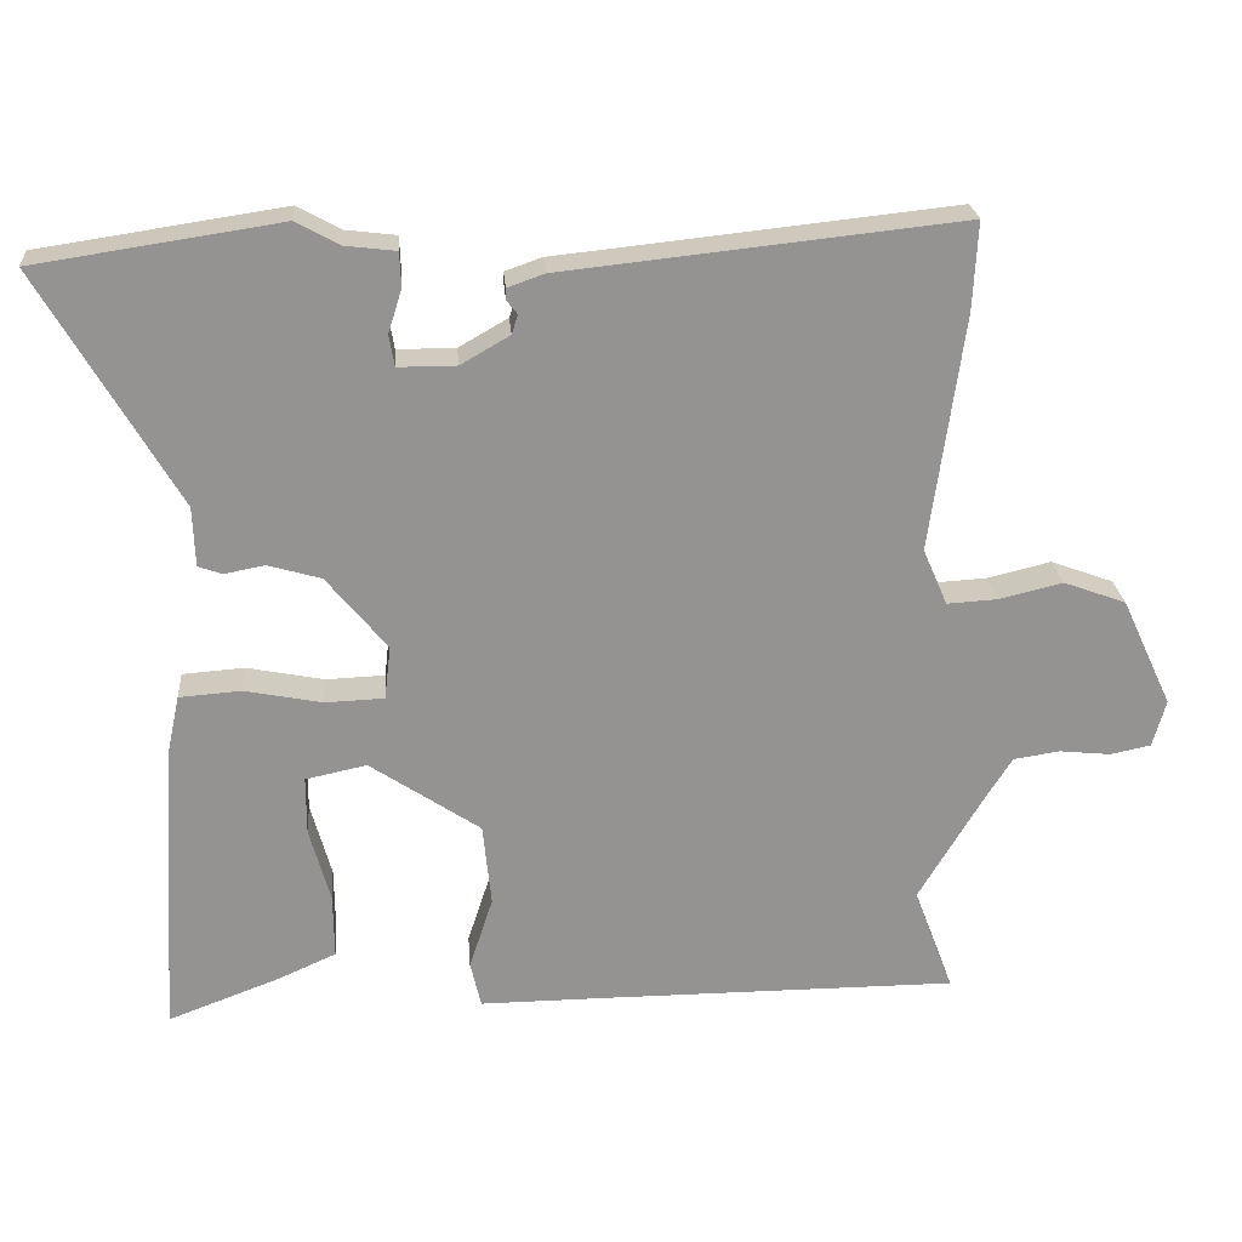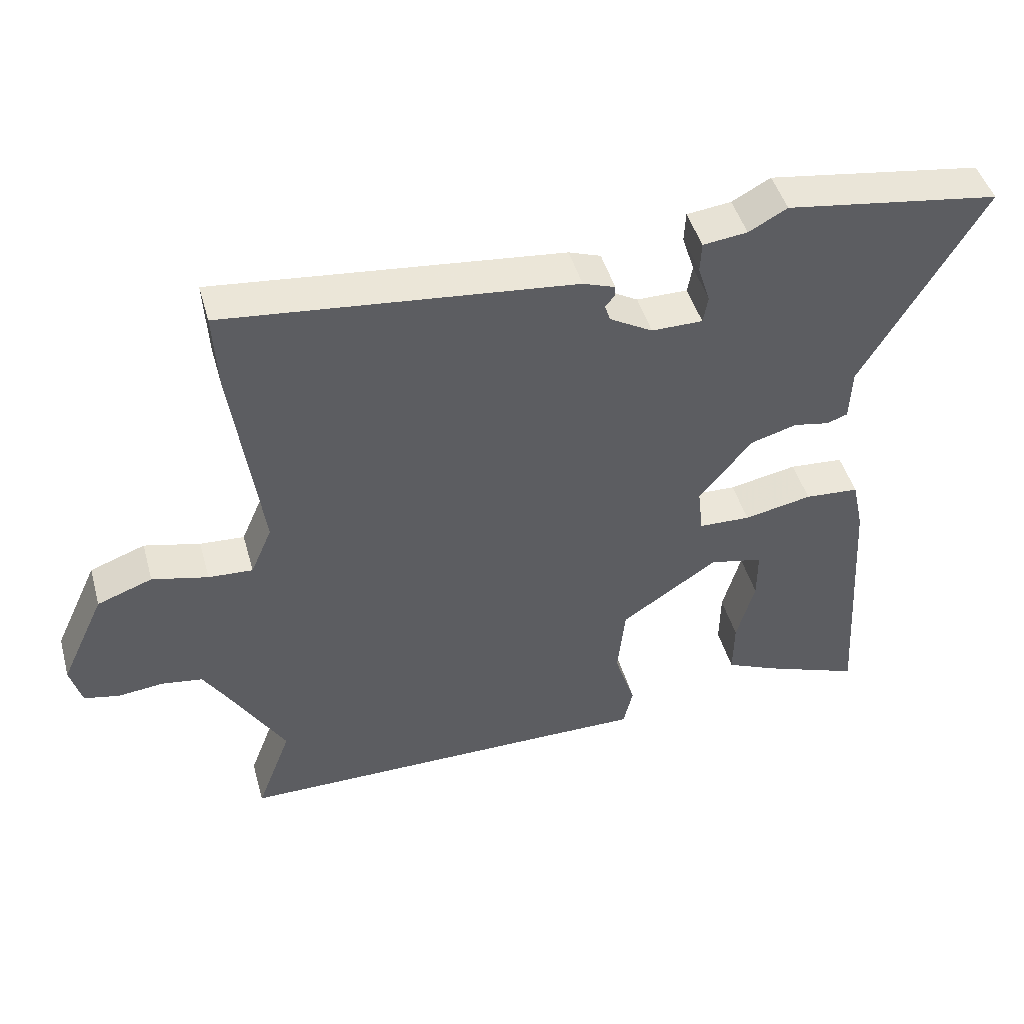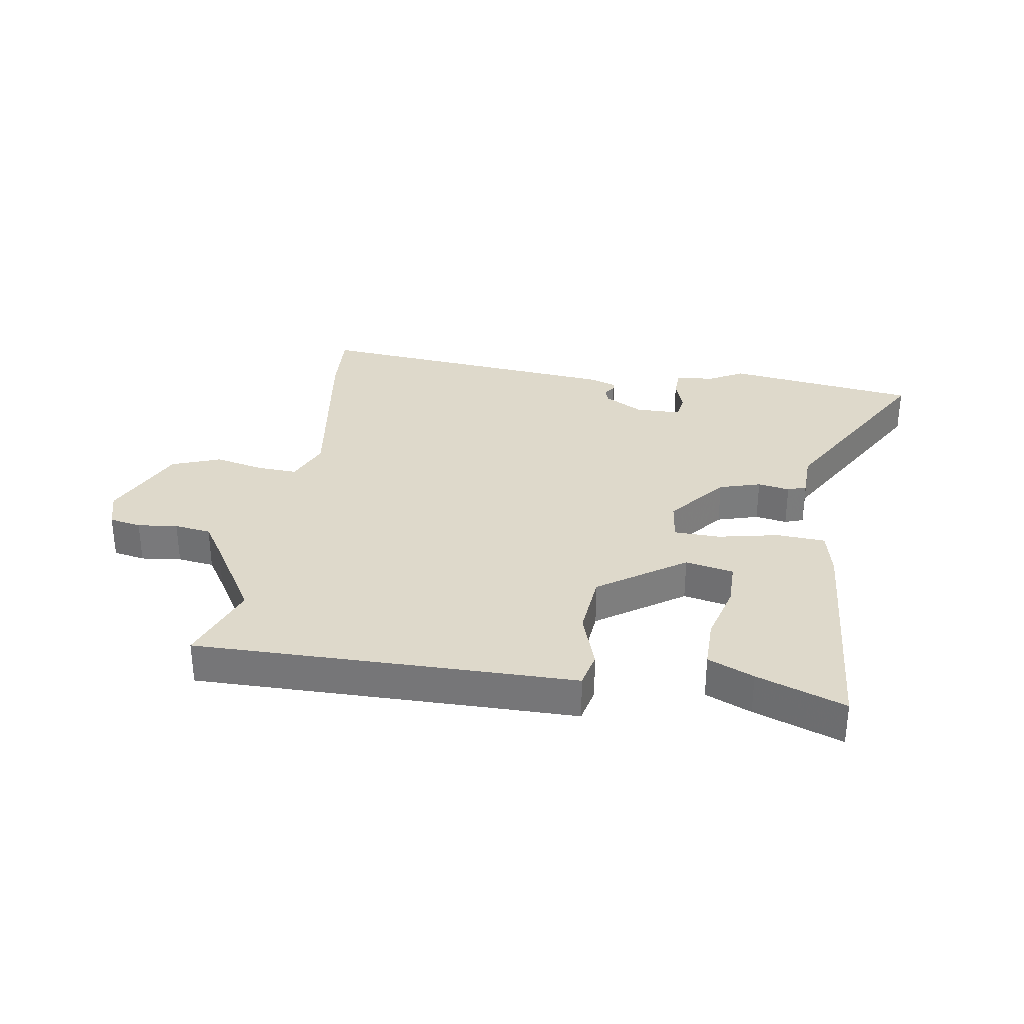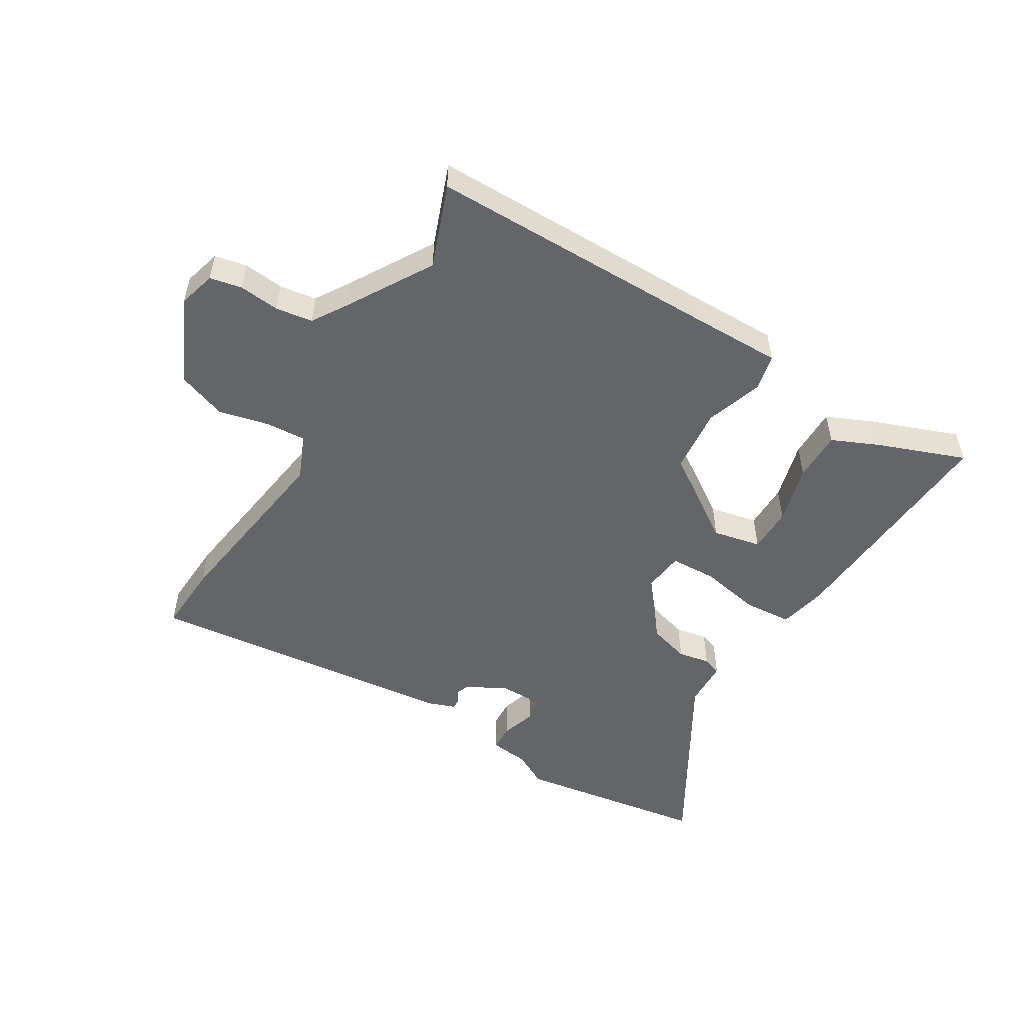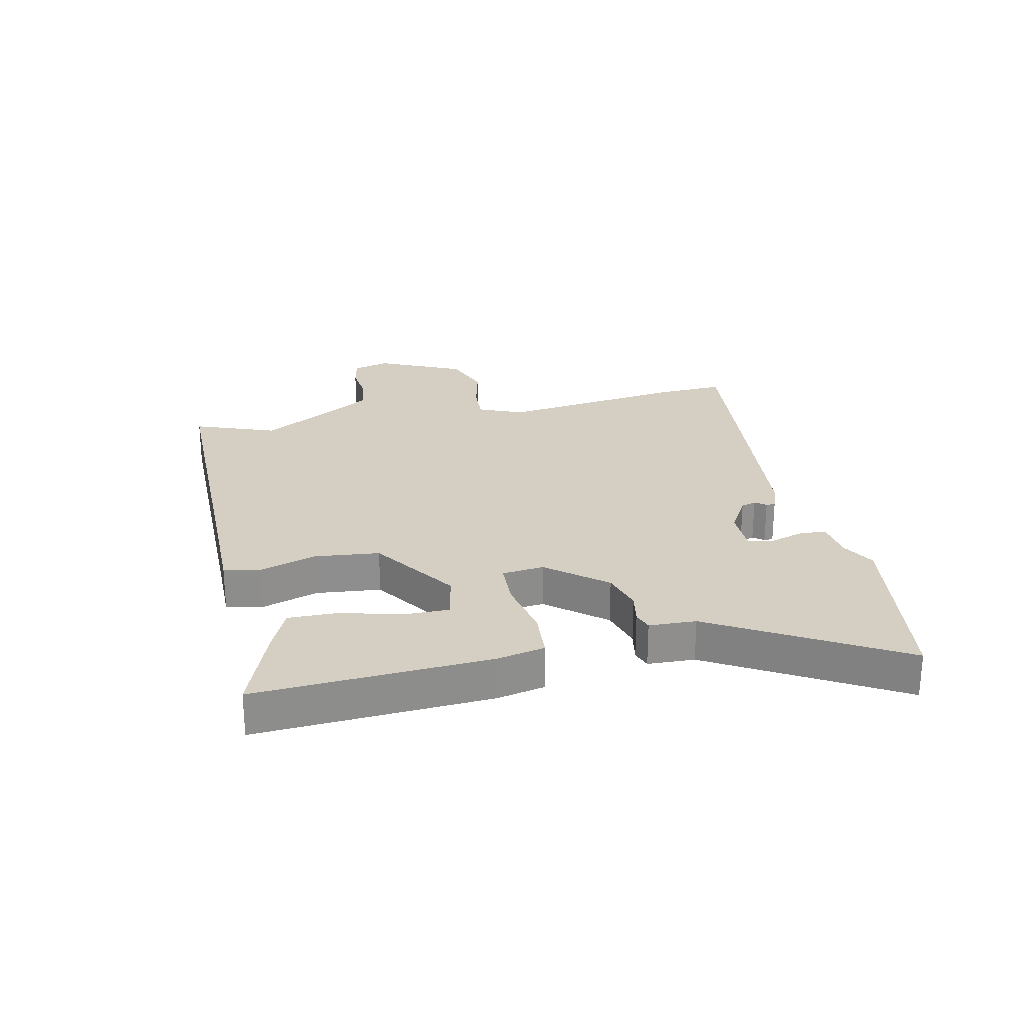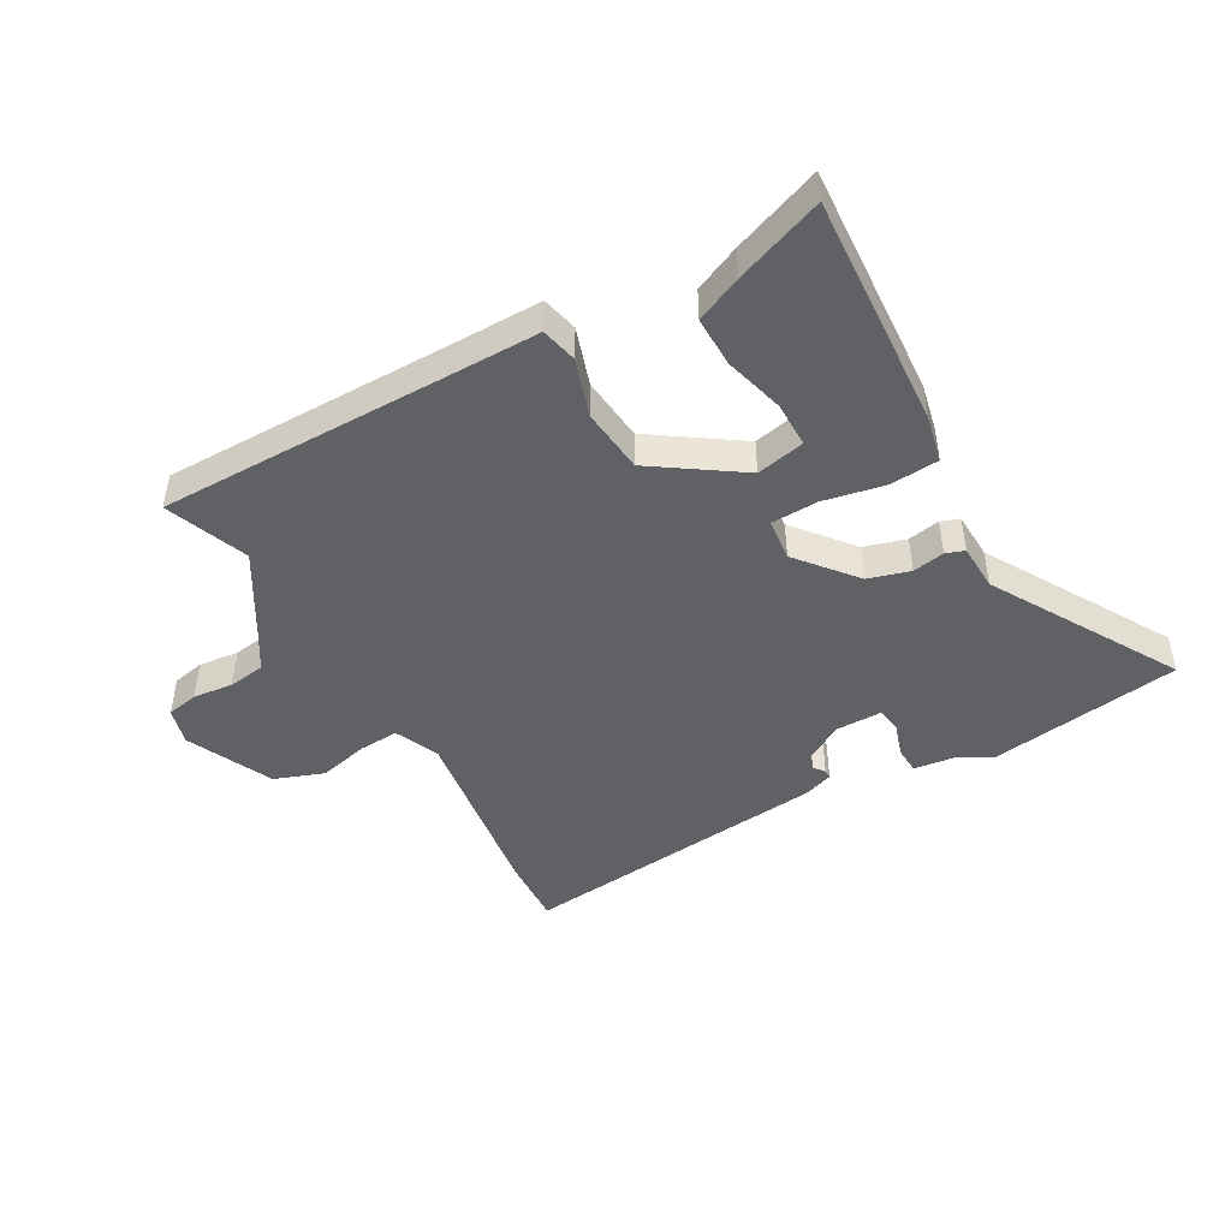
<metadata>
{"format":"obj","ext":"obj","renderer":"f3d","projection":"perspective","resolution":1024,"background":"white","views":[{"elev":23.5,"azim":-4.5,"up":"+Z"},{"elev":46.4,"azim":164.5,"up":"+Z"},{"elev":31.8,"azim":-171.6,"up":"+Y"},{"elev":-51.6,"azim":148.8,"up":"+Y"},{"elev":25.4,"azim":-102.3,"up":"+Y"},{"elev":-46.1,"azim":-150.7,"up":"+Y"}]}
</metadata>
<code>
v 0.464 0.07 -0.405
v 0.516 0.07 -0.542
v 0.035 0.07 -0.543
v -0.115 0.07 -0.544
v -0.129 0.07 -0.484
v -0.098 0.07 -0.389
v -0.109 0.07 -0.281
v -0.253 0.07 -0.184
v -0.333 0.07 -0.201
v -0.333 0.07 -0.277
v -0.306 0.07 -0.375
v -0.305 0.07 -0.459
v -0.381 0.07 -0.493
v -0.527 0.07 -0.548
v -0.503 0.07 -0.159
v -0.486 0.07 -0.08
v -0.405 0.07 -0.074
v -0.304 0.07 -0.094
v -0.227 0.07 -0.091
v -0.219 0.07 -0.021
v -0.298 0.07 0.075
v -0.367 0.07 0.095
v -0.42 0.07 0.085
v -0.451 0.07 0.096
v -0.454 0.07 0.174
v -0.633 0.07 0.48
v -0.314 0.07 0.528
v -0.257 0.07 0.497
v -0.191 0.07 0.489
v -0.189 0.07 0.444
v -0.207 0.07 0.387
v -0.2 0.07 0.346
v -0.124 0.07 0.346
v -0.06 0.07 0.383
v -0.052 0.07 0.408
v -0.066 0.07 0.426
v -0.066 0.07 0.441
v -0.018 0.07 0.458
v 0.501 0.07 0.513
v 0.495 0.07 0.398
v 0.452 0.07 0.089
v 0.484 0.07 0.015
v 0.55 0.07 0.019
v 0.633 0.07 0.039
v 0.715 0.07 0.009
v 0.781 0.07 -0.133
v 0.764 0.07 -0.195
v 0.711 0.07 -0.206
v 0.644 0.07 -0.199
v 0.583 0.07 -0.208
v 0.548 0.07 -0.264
v 0.464 0 -0.405
v 0.516 0 -0.542
v 0.035 0 -0.543
v -0.115 0 -0.544
v -0.129 0 -0.484
v -0.098 0 -0.389
v -0.109 0 -0.281
v -0.253 0 -0.184
v -0.333 0 -0.201
v -0.333 0 -0.277
v -0.306 0 -0.375
v -0.305 0 -0.459
v -0.381 0 -0.493
v -0.527 0 -0.548
v -0.503 0 -0.159
v -0.486 0 -0.08
v -0.405 0 -0.074
v -0.304 0 -0.094
v -0.227 0 -0.091
v -0.219 0 -0.021
v -0.298 0 0.075
v -0.367 0 0.095
v -0.42 0 0.085
v -0.451 0 0.096
v -0.454 0 0.174
v -0.633 0 0.48
v -0.314 0 0.528
v -0.257 0 0.497
v -0.191 0 0.489
v -0.189 0 0.444
v -0.207 0 0.387
v -0.2 0 0.346
v -0.124 0 0.346
v -0.06 0 0.383
v -0.052 0 0.408
v -0.066 0 0.426
v -0.066 0 0.441
v -0.018 0 0.458
v 0.501 0 0.513
v 0.495 0 0.398
v 0.452 0 0.089
v 0.484 0 0.015
v 0.55 0 0.019
v 0.633 0 0.039
v 0.715 0 0.009
v 0.781 0 -0.133
v 0.764 0 -0.195
v 0.711 0 -0.206
v 0.644 0 -0.199
v 0.583 0 -0.208
v 0.548 0 -0.264
f 46 47 48 49
f 46 49 50
f 43 44 45 46
f 42 43 46 50
f 38 39 40 41
f 38 41 42
f 35 36 37 38
f 34 35 38 42
f 33 34 42 50
f 28 29 30 31
f 28 31 32
f 25 26 27 28
f 25 28 32
f 22 23 24 25
f 21 22 25 32
f 20 21 32 33
f 15 16 17 18
f 15 18 19
f 10 11 12 13
f 9 10 13 14
f 3 4 5 6
f 1 2 3 6
f 51 1 6 7
f 50 51 7 8
f 19 20 33 50
f 19 50 8
f 15 19 8 9
f 9 14 15
f 100 99 98 97
f 101 100 97
f 97 96 95 94
f 101 97 94 93
f 92 91 90 89
f 93 92 89
f 89 88 87 86
f 93 89 86 85
f 101 93 85 84
f 82 81 80 79
f 83 82 79
f 79 78 77 76
f 83 79 76
f 76 75 74 73
f 83 76 73 72
f 84 83 72 71
f 69 68 67 66
f 70 69 66
f 64 63 62 61
f 65 64 61 60
f 57 56 55 54
f 57 54 53 52
f 58 57 52 102
f 59 58 102 101
f 101 84 71 70
f 59 101 70
f 60 59 70 66
f 66 65 60
f 1 52 53 2
f 2 53 54 3
f 3 54 55 4
f 4 55 56 5
f 5 56 57 6
f 6 57 58 7
f 7 58 59 8
f 8 59 60 9
f 9 60 61 10
f 10 61 62 11
f 11 62 63 12
f 12 63 64 13
f 13 64 65 14
f 14 65 66 15
f 15 66 67 16
f 16 67 68 17
f 17 68 69 18
f 18 69 70 19
f 19 70 71 20
f 20 71 72 21
f 21 72 73 22
f 22 73 74 23
f 23 74 75 24
f 24 75 76 25
f 25 76 77 26
f 26 77 78 27
f 27 78 79 28
f 28 79 80 29
f 29 80 81 30
f 30 81 82 31
f 31 82 83 32
f 32 83 84 33
f 33 84 85 34
f 34 85 86 35
f 35 86 87 36
f 36 87 88 37
f 37 88 89 38
f 38 89 90 39
f 39 90 91 40
f 40 91 92 41
f 41 92 93 42
f 42 93 94 43
f 43 94 95 44
f 44 95 96 45
f 45 96 97 46
f 46 97 98 47
f 47 98 99 48
f 48 99 100 49
f 49 100 101 50
f 50 101 102 51
f 51 102 52 1

</code>
